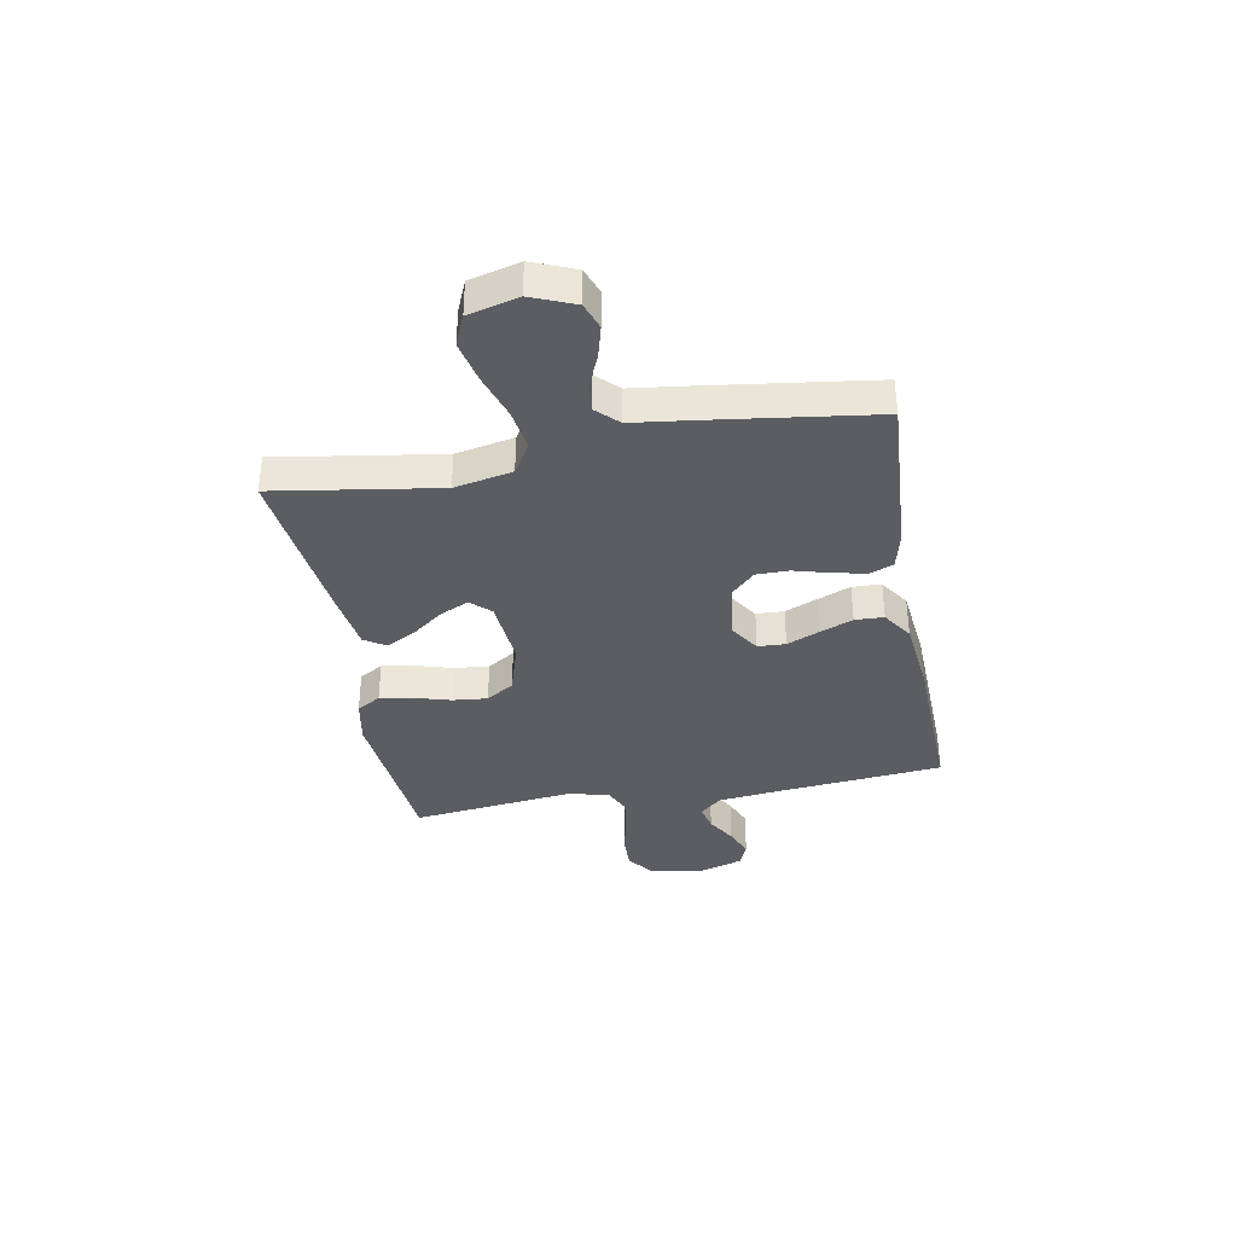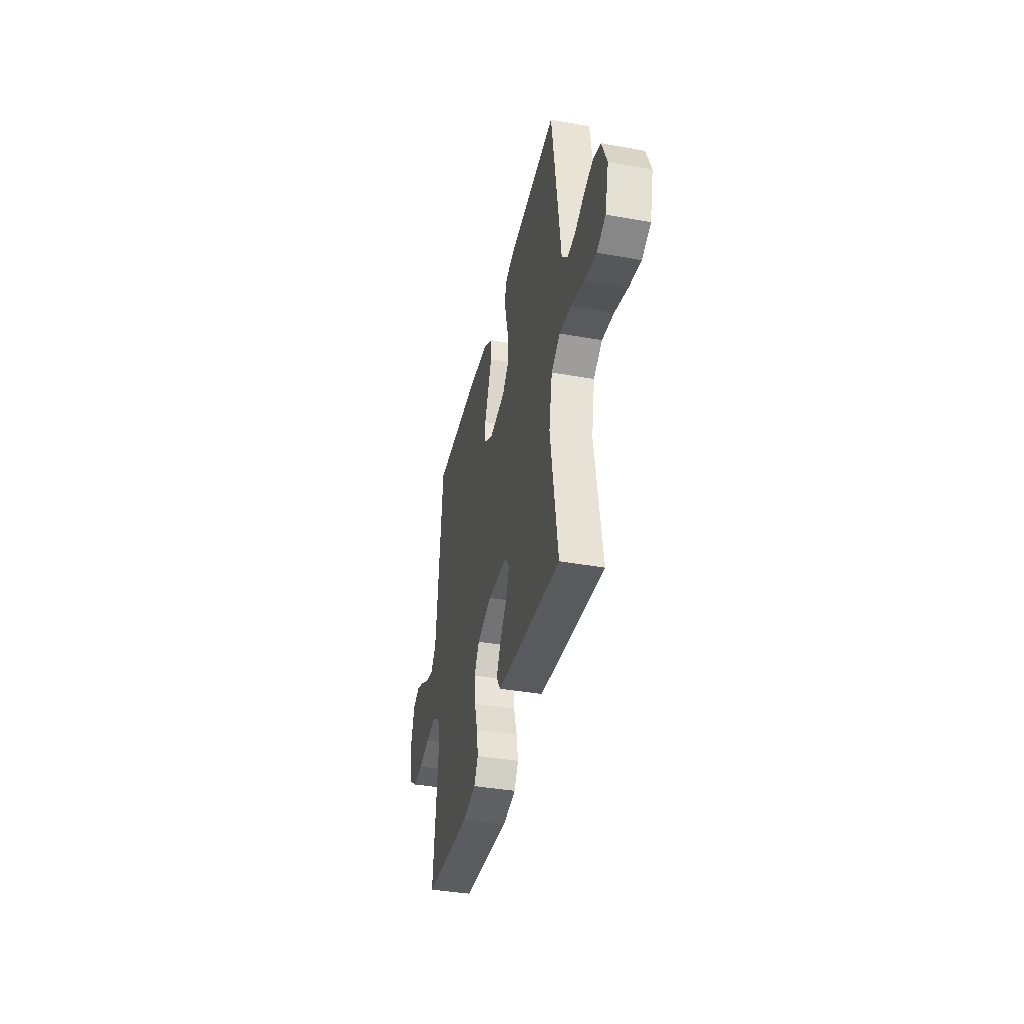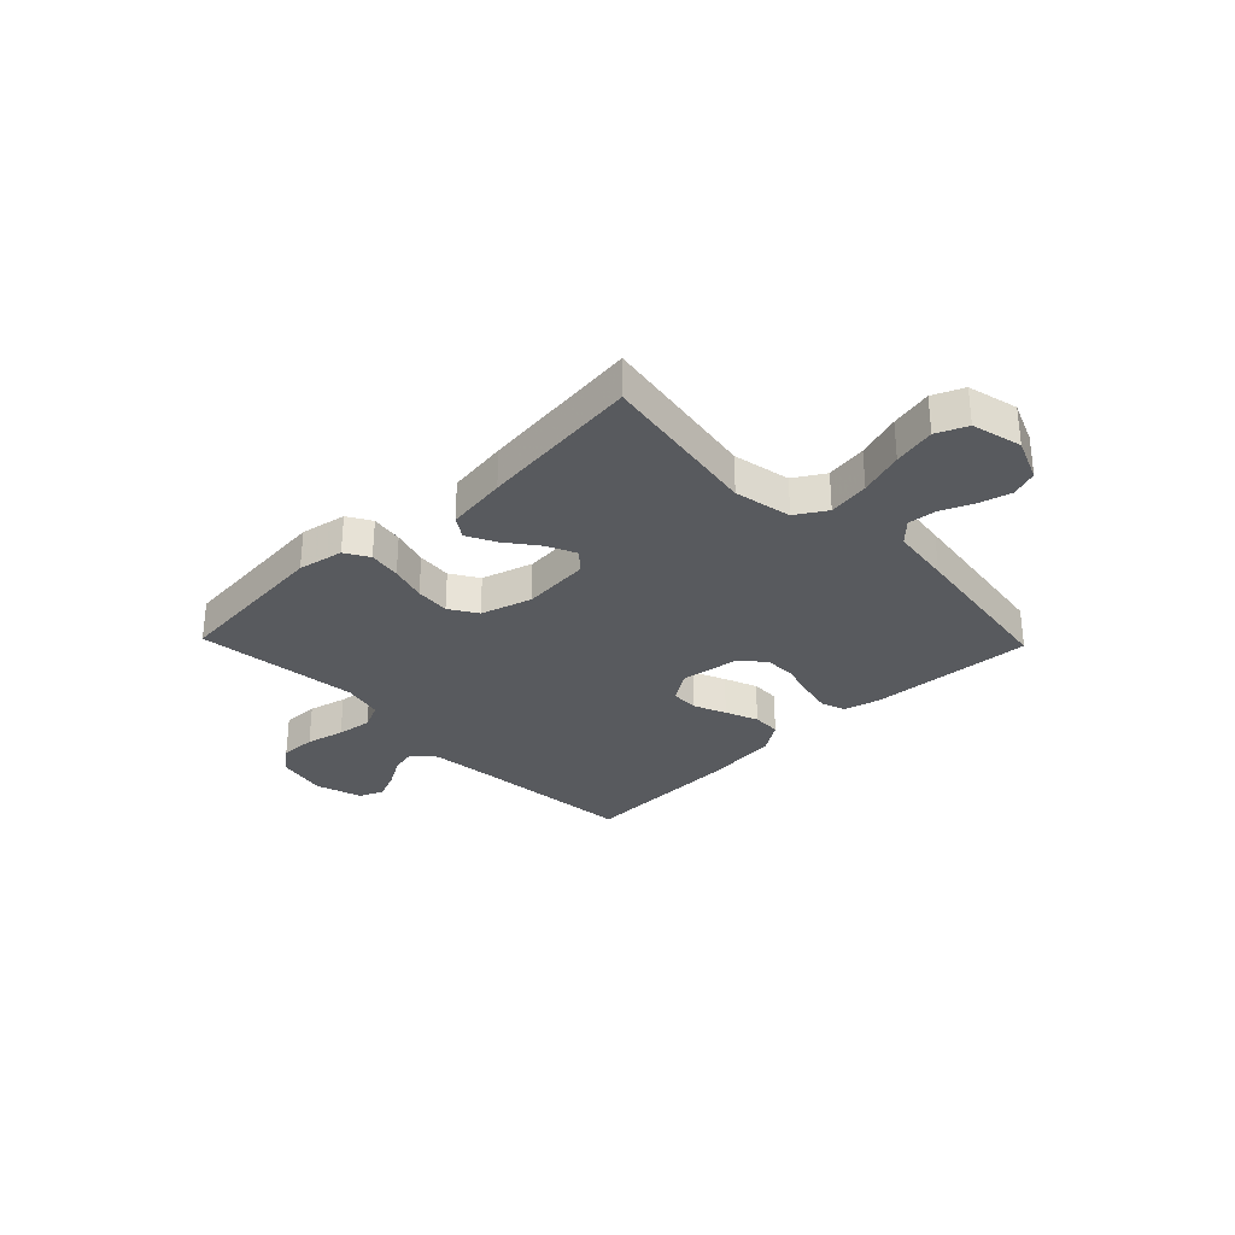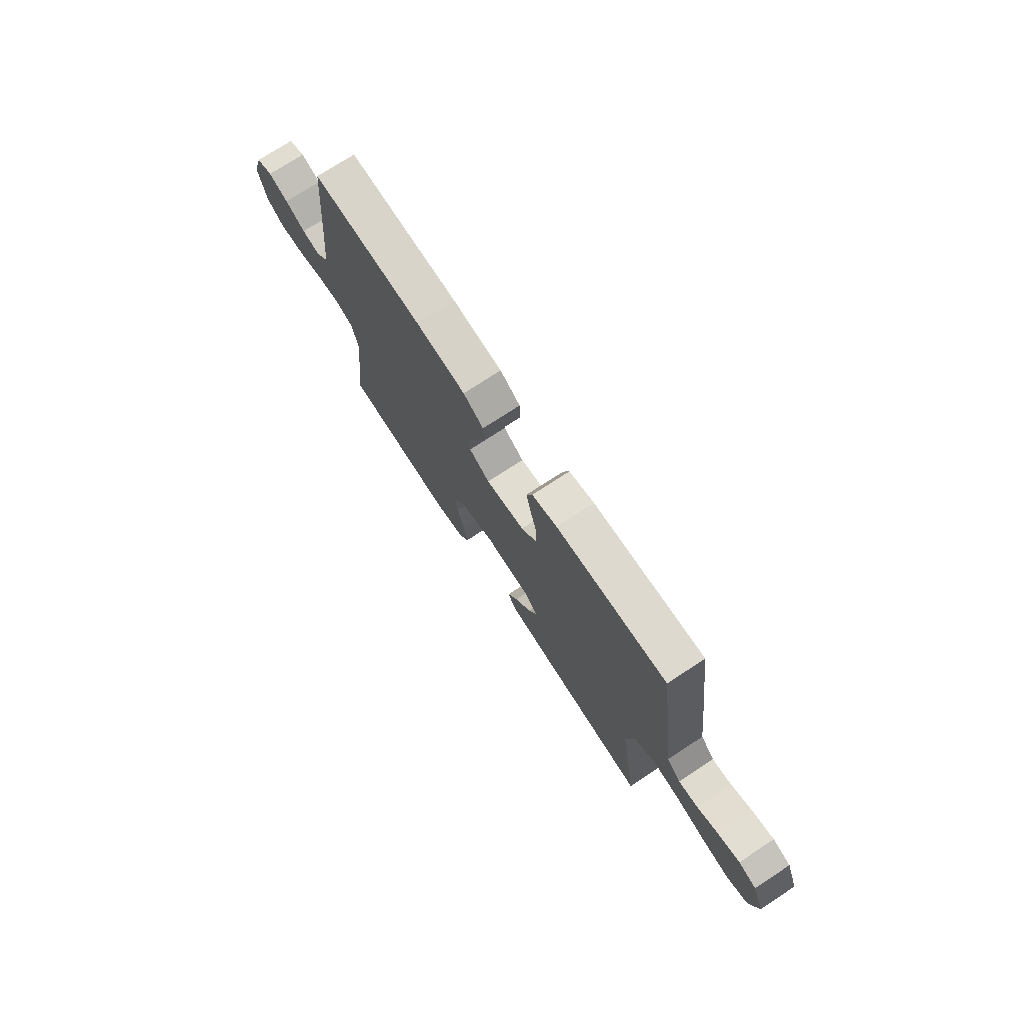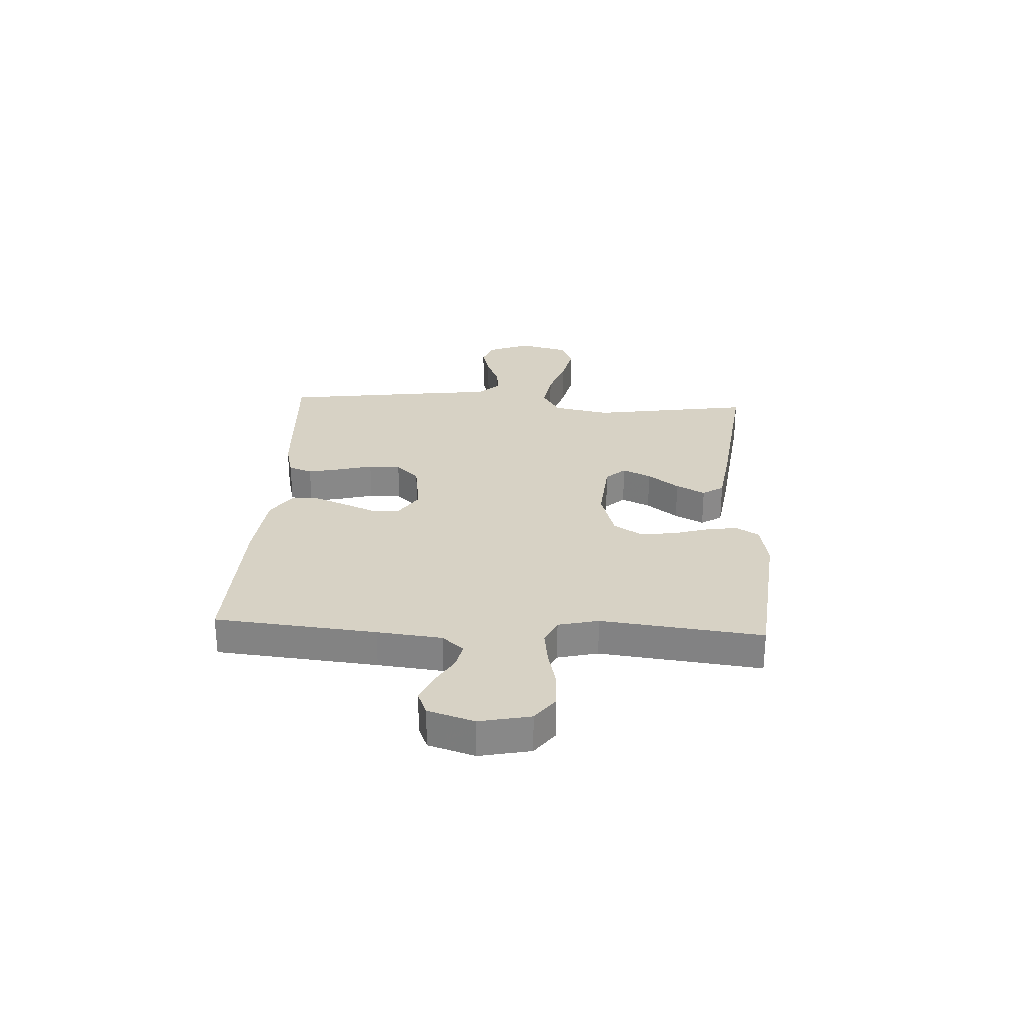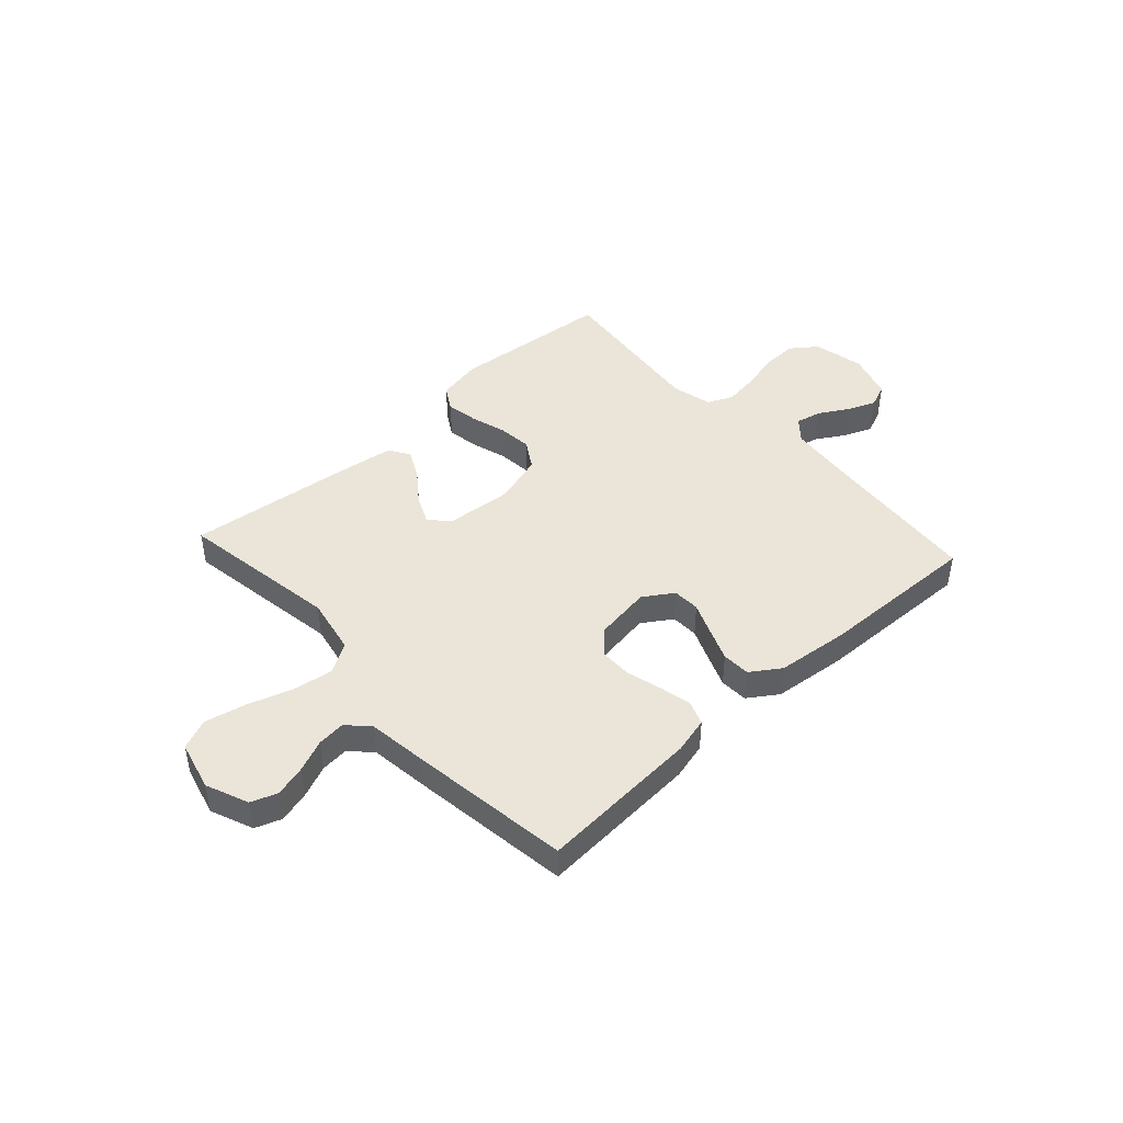
<metadata>
{"format":"obj","ext":"obj","renderer":"f3d","projection":"perspective","resolution":1024,"background":"white","views":[{"elev":-36.4,"azim":-79.6,"up":"+Y"},{"elev":-39.5,"azim":-102.5,"up":"+Z"},{"elev":-30.7,"azim":-136.0,"up":"+Y"},{"elev":73.7,"azim":-123.3,"up":"+Z"},{"elev":27.5,"azim":93.2,"up":"+Y"},{"elev":44.9,"azim":-42.5,"up":"+Y"}]}
</metadata>
<code>
v -0.5 0.07 -0.5
v -0.453 0.07 -0.2
v -0.474 0.07 -0.094
v -0.53 0.07 -0.06
v -0.606 0.07 -0.072
v -0.688 0.07 -0.099
v -0.765 0.07 -0.116
v -0.821 0.07 -0.092
v -0.844 0.07 0
v -0.812 0.07 0.079
v -0.763 0.07 0.097
v -0.704 0.07 0.081
v -0.645 0.07 0.056
v -0.593 0.07 0.051
v -0.555 0.07 0.09
v -0.541 0.07 0.2
v -0.5 0.07 0.5
v -0.2 0.07 0.482
v -0.132 0.07 0.465
v -0.116 0.07 0.421
v -0.129 0.07 0.361
v -0.147 0.07 0.296
v -0.147 0.07 0.236
v -0.105 0.07 0.193
v 0 0.07 0.178
v 0.055 0.07 0.214
v 0.057 0.07 0.265
v 0.032 0.07 0.325
v 0.008 0.07 0.385
v 0.01 0.07 0.438
v 0.065 0.07 0.475
v 0.2 0.07 0.49
v 0.5 0.07 0.5
v 0.528 0.07 0.2
v 0.541 0.07 0.079
v 0.576 0.07 0.039
v 0.624 0.07 0.05
v 0.678 0.07 0.082
v 0.731 0.07 0.104
v 0.775 0.07 0.086
v 0.802 0.07 0
v 0.782 0.07 -0.095
v 0.734 0.07 -0.131
v 0.668 0.07 -0.129
v 0.597 0.07 -0.112
v 0.532 0.07 -0.103
v 0.484 0.07 -0.125
v 0.466 0.07 -0.2
v 0.5 0.07 -0.5
v 0.2 0.07 -0.528
v 0.116 0.07 -0.512
v 0.09 0.07 -0.468
v 0.1 0.07 -0.408
v 0.12 0.07 -0.341
v 0.126 0.07 -0.277
v 0.094 0.07 -0.226
v 0 0.07 -0.198
v -0.125 0.07 -0.209
v -0.158 0.07 -0.245
v -0.134 0.07 -0.298
v -0.09 0.07 -0.356
v -0.062 0.07 -0.41
v -0.087 0.07 -0.449
v -0.2 0.07 -0.465
v -0.5 0 -0.5
v -0.453 0 -0.2
v -0.474 0 -0.094
v -0.53 0 -0.06
v -0.606 0 -0.072
v -0.688 0 -0.099
v -0.765 0 -0.116
v -0.821 0 -0.092
v -0.844 0 0
v -0.812 0 0.079
v -0.763 0 0.097
v -0.704 0 0.081
v -0.645 0 0.056
v -0.593 0 0.051
v -0.555 0 0.09
v -0.541 0 0.2
v -0.5 0 0.5
v -0.2 0 0.482
v -0.132 0 0.465
v -0.116 0 0.421
v -0.129 0 0.361
v -0.147 0 0.296
v -0.147 0 0.236
v -0.105 0 0.193
v 0 0 0.178
v 0.055 0 0.214
v 0.057 0 0.265
v 0.032 0 0.325
v 0.008 0 0.385
v 0.01 0 0.438
v 0.065 0 0.475
v 0.2 0 0.49
v 0.5 0 0.5
v 0.528 0 0.2
v 0.541 0 0.079
v 0.576 0 0.039
v 0.624 0 0.05
v 0.678 0 0.082
v 0.731 0 0.104
v 0.775 0 0.086
v 0.802 0 0
v 0.782 0 -0.095
v 0.734 0 -0.131
v 0.668 0 -0.129
v 0.597 0 -0.112
v 0.532 0 -0.103
v 0.484 0 -0.125
v 0.466 0 -0.2
v 0.5 0 -0.5
v 0.2 0 -0.528
v 0.116 0 -0.512
v 0.09 0 -0.468
v 0.1 0 -0.408
v 0.12 0 -0.341
v 0.126 0 -0.277
v 0.094 0 -0.226
v 0 0 -0.198
v -0.125 0 -0.209
v -0.158 0 -0.245
v -0.134 0 -0.298
v -0.09 0 -0.356
v -0.062 0 -0.41
v -0.087 0 -0.449
v -0.2 0 -0.465
f 63 64 1 2
f 60 61 62 63
f 59 60 63 2
f 58 59 2 3
f 57 58 3 4
f 51 52 53 54
f 51 54 55
f 48 49 50 51
f 47 48 51 55
f 46 47 55 56
f 42 43 44 45
f 42 45 46
f 41 42 46
f 37 38 39 40
f 37 40 41 46
f 31 32 33 34
f 31 34 35
f 30 31 35 36
f 27 28 29 30
f 19 20 21 22
f 17 18 19 22
f 15 16 17 22
f 14 15 22 23
f 10 11 12 13
f 8 9 10 13
f 8 13 14
f 5 6 7 8
f 4 5 8 14
f 57 4 14 23
f 36 37 46 56
f 27 30 36
f 26 27 36 56
f 25 26 56 57
f 57 23 24
f 24 25 57
f 66 65 128 127
f 127 126 125 124
f 66 127 124 123
f 67 66 123 122
f 68 67 122 121
f 118 117 116 115
f 119 118 115
f 115 114 113 112
f 119 115 112 111
f 120 119 111 110
f 109 108 107 106
f 110 109 106
f 110 106 105
f 104 103 102 101
f 110 105 104 101
f 98 97 96 95
f 99 98 95
f 100 99 95 94
f 94 93 92 91
f 86 85 84 83
f 86 83 82 81
f 86 81 80 79
f 87 86 79 78
f 77 76 75 74
f 77 74 73 72
f 78 77 72
f 72 71 70 69
f 78 72 69 68
f 87 78 68 121
f 120 110 101 100
f 100 94 91
f 120 100 91 90
f 121 120 90 89
f 88 87 121
f 121 89 88
f 1 65 66 2
f 2 66 67 3
f 3 67 68 4
f 4 68 69 5
f 5 69 70 6
f 6 70 71 7
f 7 71 72 8
f 8 72 73 9
f 9 73 74 10
f 10 74 75 11
f 11 75 76 12
f 12 76 77 13
f 13 77 78 14
f 14 78 79 15
f 15 79 80 16
f 16 80 81 17
f 17 81 82 18
f 18 82 83 19
f 19 83 84 20
f 20 84 85 21
f 21 85 86 22
f 22 86 87 23
f 23 87 88 24
f 24 88 89 25
f 25 89 90 26
f 26 90 91 27
f 27 91 92 28
f 28 92 93 29
f 29 93 94 30
f 30 94 95 31
f 31 95 96 32
f 32 96 97 33
f 33 97 98 34
f 34 98 99 35
f 35 99 100 36
f 36 100 101 37
f 37 101 102 38
f 38 102 103 39
f 39 103 104 40
f 40 104 105 41
f 41 105 106 42
f 42 106 107 43
f 43 107 108 44
f 44 108 109 45
f 45 109 110 46
f 46 110 111 47
f 47 111 112 48
f 48 112 113 49
f 49 113 114 50
f 50 114 115 51
f 51 115 116 52
f 52 116 117 53
f 53 117 118 54
f 54 118 119 55
f 55 119 120 56
f 56 120 121 57
f 57 121 122 58
f 58 122 123 59
f 59 123 124 60
f 60 124 125 61
f 61 125 126 62
f 62 126 127 63
f 63 127 128 64
f 64 128 65 1

</code>
